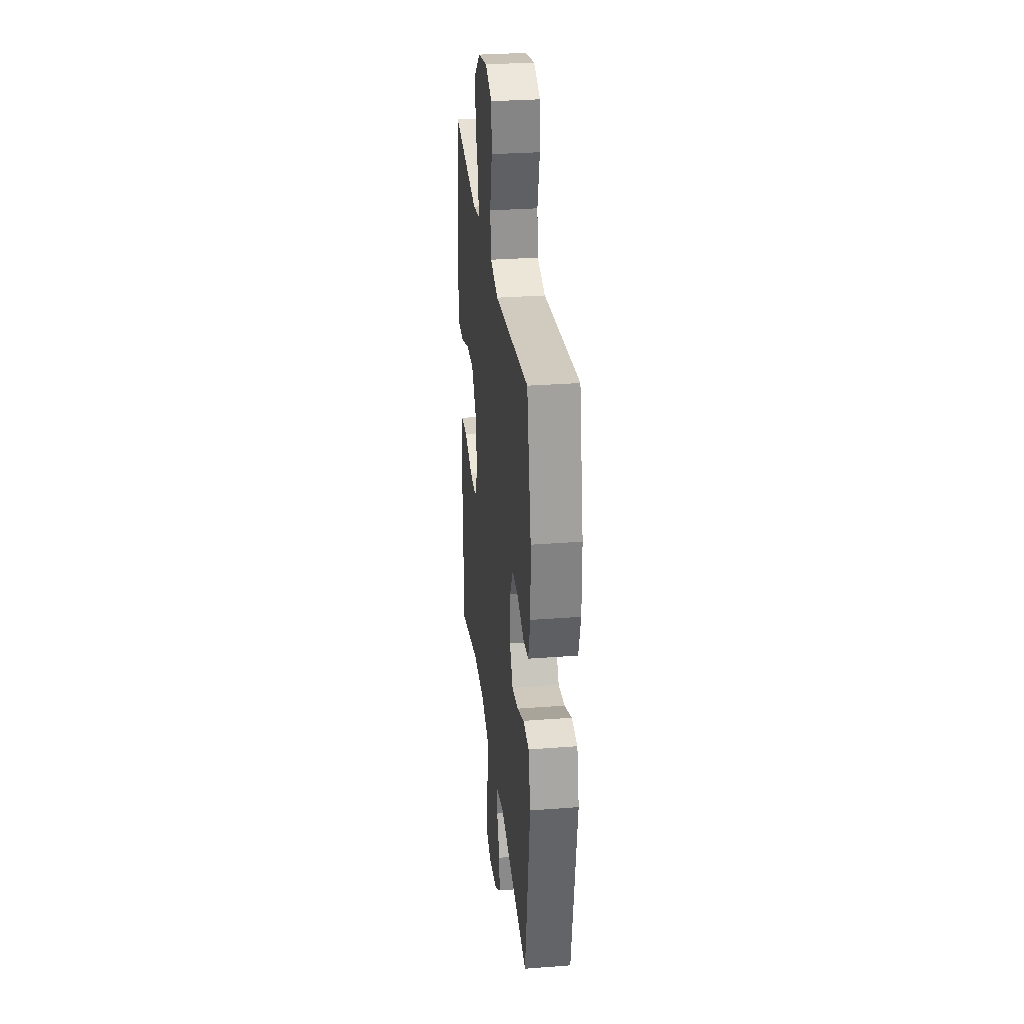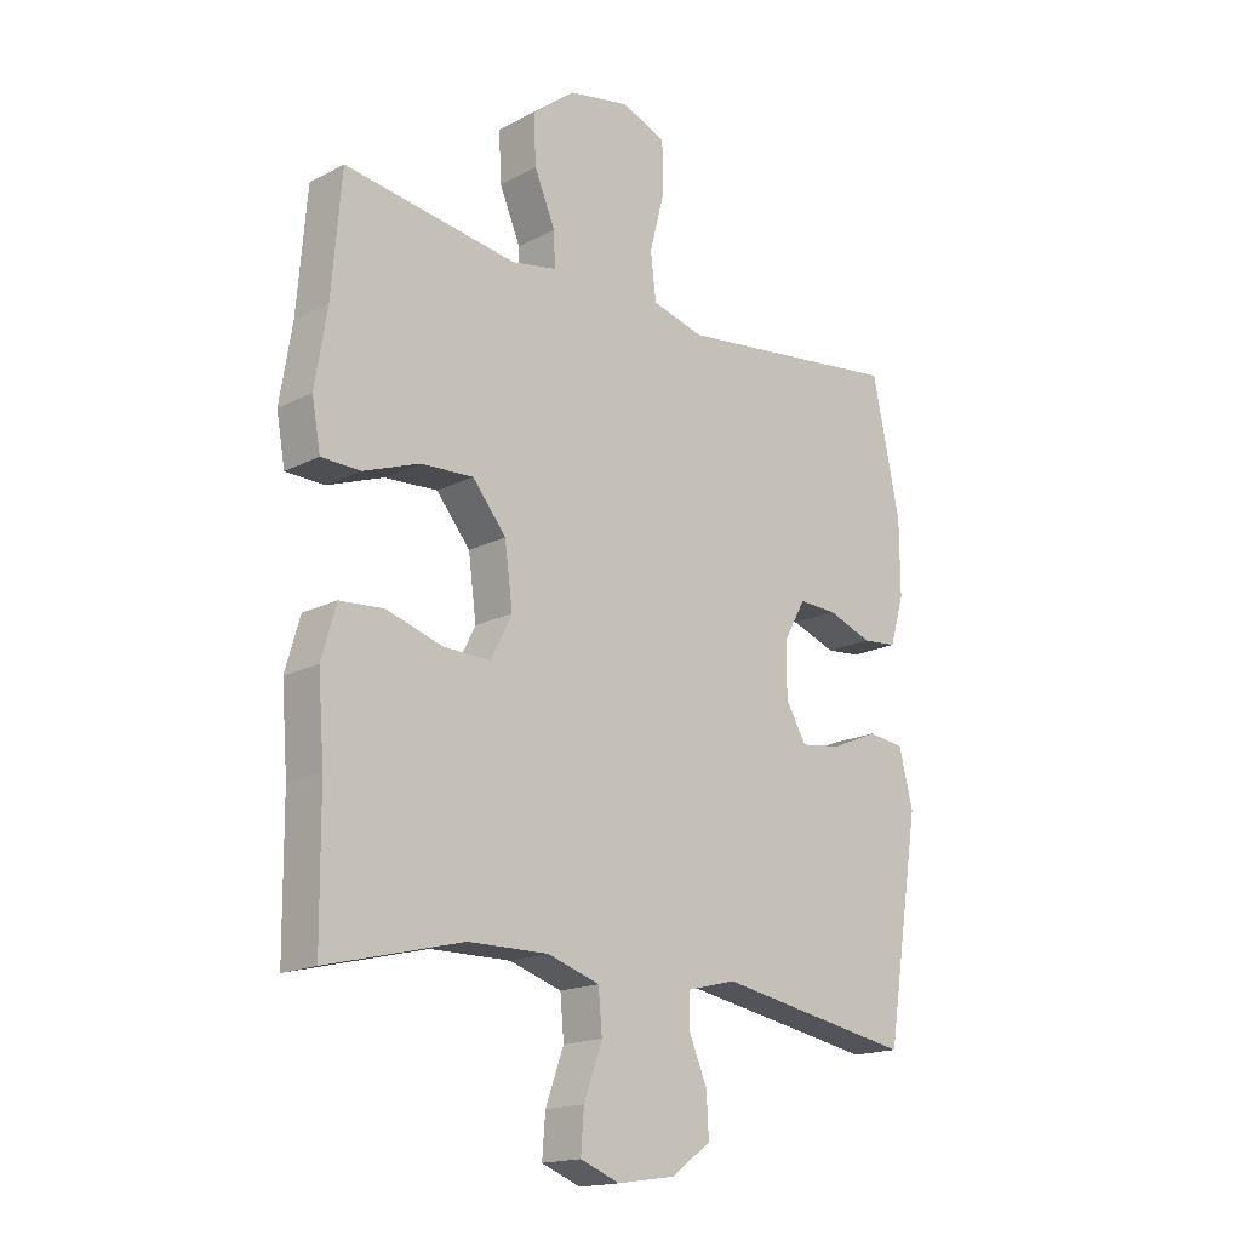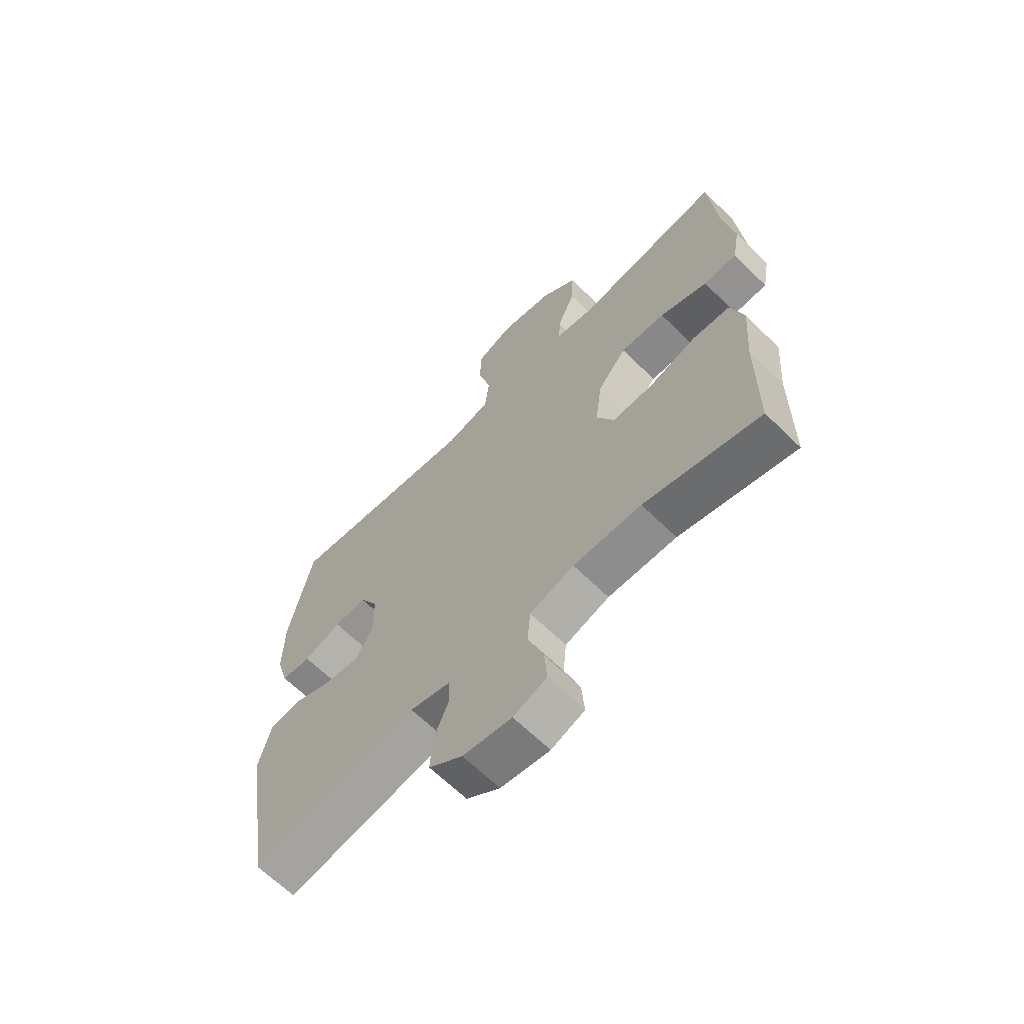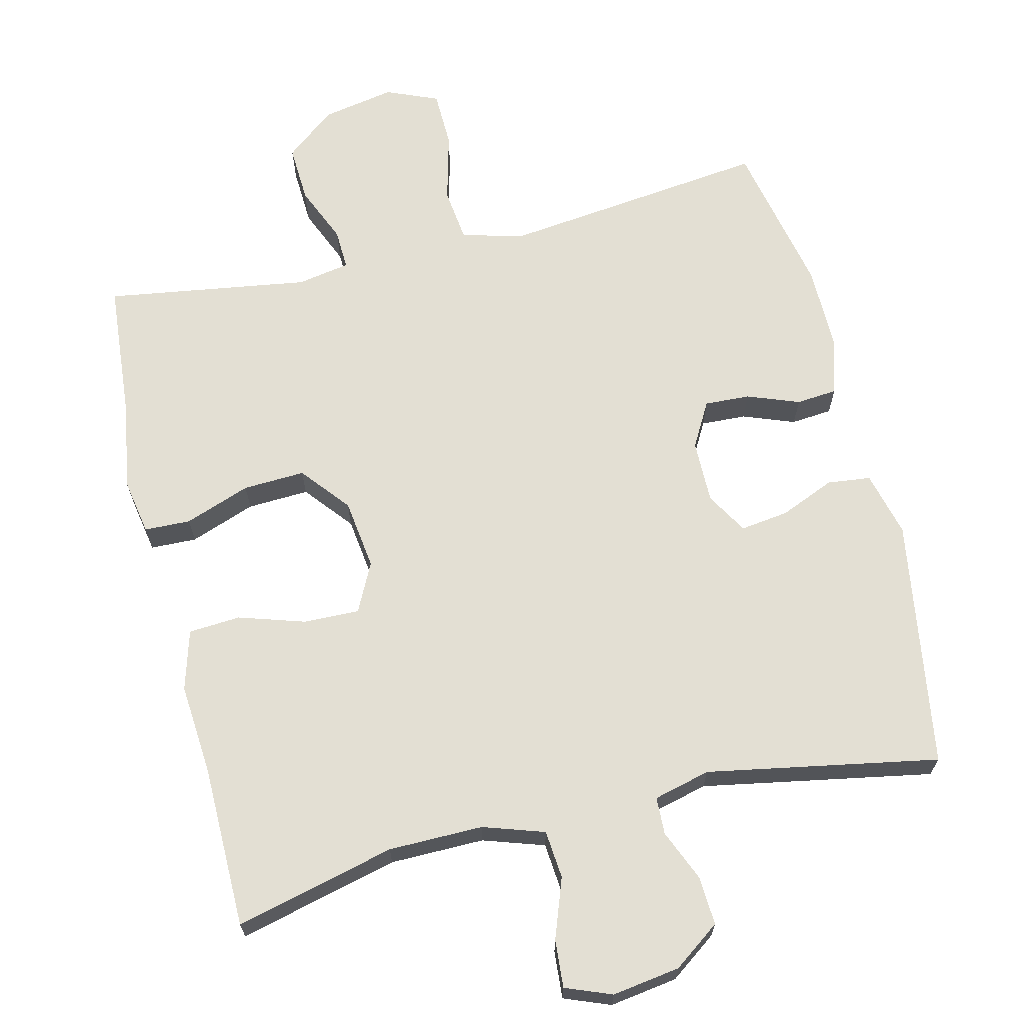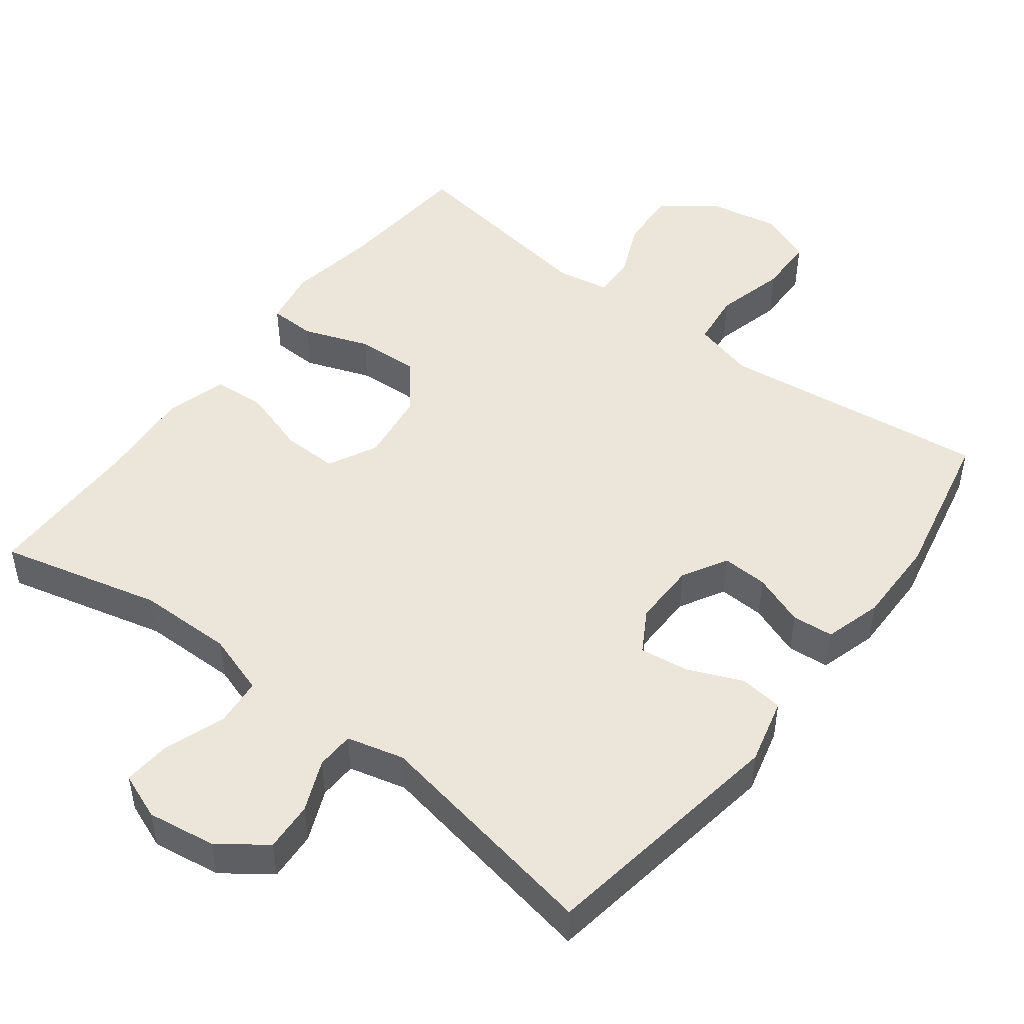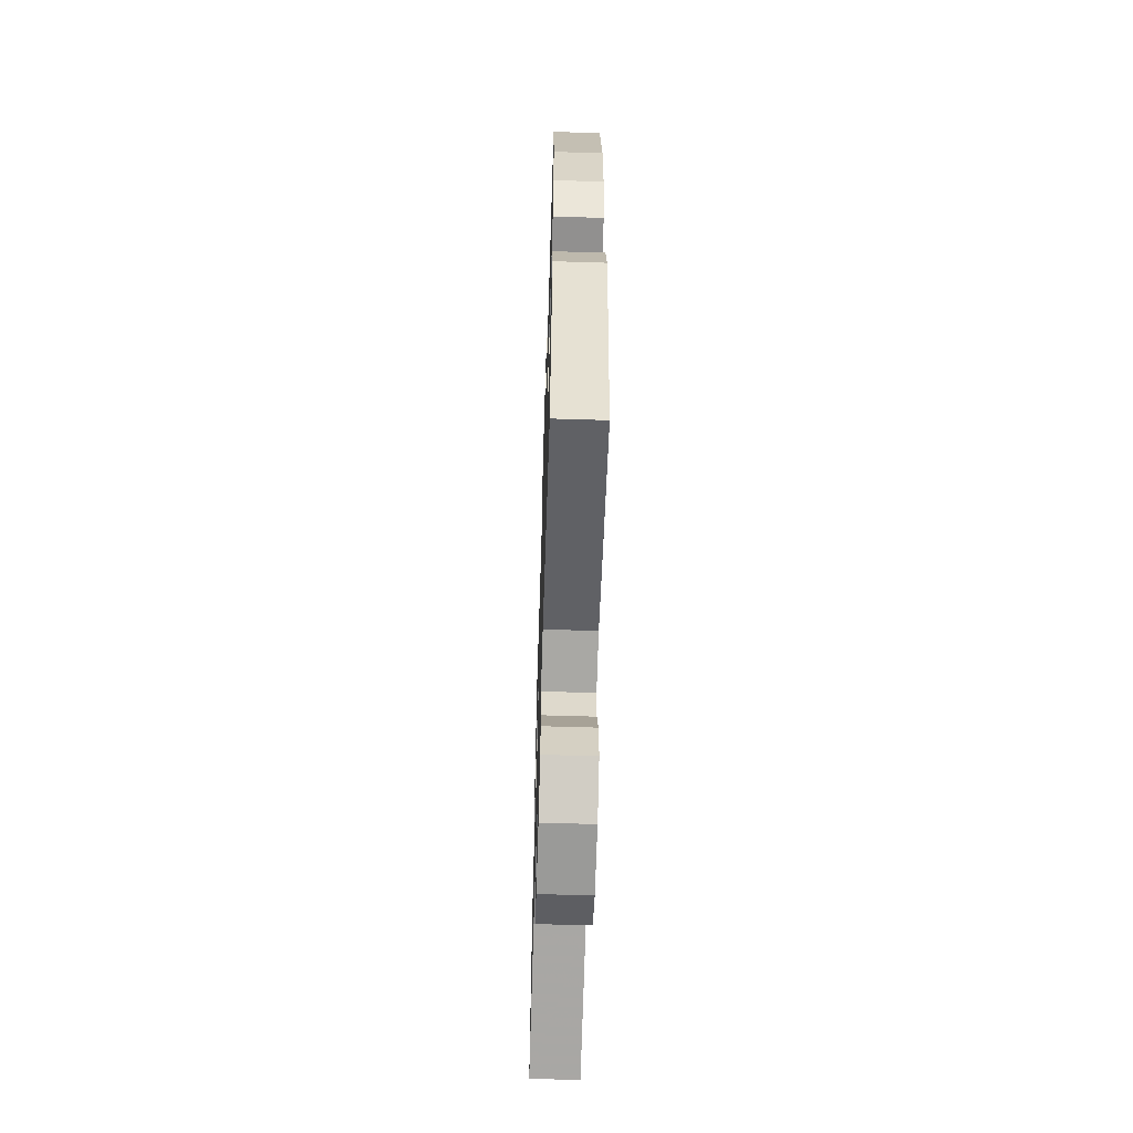
<metadata>
{"format":"obj","ext":"obj","renderer":"f3d","projection":"perspective","resolution":1024,"background":"white","views":[{"elev":30.2,"azim":-96.4,"up":"+Z"},{"elev":-16.9,"azim":136.1,"up":"+Z"},{"elev":-65.0,"azim":45.4,"up":"+Z"},{"elev":66.9,"azim":166.4,"up":"+Y"},{"elev":48.4,"azim":-142.7,"up":"+Y"},{"elev":-60.7,"azim":-91.8,"up":"+Z"}]}
</metadata>
<code>
v -0.5 0.07 0.5
v -0.256 0.07 0.471
v -0.128 0.07 0.456
v -0.043 0.07 0.479
v -0.034 0.07 0.554
v -0.059 0.07 0.651
v -0.057 0.07 0.73
v 0.015 0.07 0.76
v 0.116 0.07 0.741
v 0.185 0.07 0.686
v 0.181 0.07 0.606
v 0.147 0.07 0.526
v 0.145 0.07 0.47
v 0.218 0.07 0.457
v 0.5 0.07 0.5
v 0.516 0.07 0.308
v 0.536 0.07 0.186
v 0.522 0.07 0.108
v 0.458 0.07 0.106
v 0.367 0.07 0.139
v 0.281 0.07 0.143
v 0.226 0.07 0.076
v 0.213 0.07 -0.022
v 0.247 0.07 -0.09
v 0.324 0.07 -0.088
v 0.416 0.07 -0.059
v 0.488 0.07 -0.064
v 0.512 0.07 -0.147
v 0.502 0.07 -0.275
v 0.5 0.07 -0.5
v 0.278 0.07 -0.445
v 0.147 0.07 -0.444
v 0.062 0.07 -0.472
v 0.056 0.07 -0.539
v 0.086 0.07 -0.622
v 0.091 0.07 -0.688
v 0.027 0.07 -0.713
v -0.067 0.07 -0.699
v -0.132 0.07 -0.652
v -0.128 0.07 -0.584
v -0.098 0.07 -0.513
v -0.1 0.07 -0.461
v -0.179 0.07 -0.441
v -0.5 0.07 -0.5
v -0.555 0.07 -0.153
v -0.532 0.07 -0.062
v -0.472 0.07 -0.055
v -0.396 0.07 -0.087
v -0.329 0.07 -0.096
v -0.295 0.07 -0.038
v -0.296 0.07 0.05
v -0.331 0.07 0.112
v -0.394 0.07 0.109
v -0.466 0.07 0.082
v -0.523 0.07 0.087
v -0.546 0.07 0.166
v -0.545 0.07 0.285
v -0.5 0 0.5
v -0.256 0 0.471
v -0.128 0 0.456
v -0.043 0 0.479
v -0.034 0 0.554
v -0.059 0 0.651
v -0.057 0 0.73
v 0.015 0 0.76
v 0.116 0 0.741
v 0.185 0 0.686
v 0.181 0 0.606
v 0.147 0 0.526
v 0.145 0 0.47
v 0.218 0 0.457
v 0.5 0 0.5
v 0.516 0 0.308
v 0.536 0 0.186
v 0.522 0 0.108
v 0.458 0 0.106
v 0.367 0 0.139
v 0.281 0 0.143
v 0.226 0 0.076
v 0.213 0 -0.022
v 0.247 0 -0.09
v 0.324 0 -0.088
v 0.416 0 -0.059
v 0.488 0 -0.064
v 0.512 0 -0.147
v 0.502 0 -0.275
v 0.5 0 -0.5
v 0.278 0 -0.445
v 0.147 0 -0.444
v 0.062 0 -0.472
v 0.056 0 -0.539
v 0.086 0 -0.622
v 0.091 0 -0.688
v 0.027 0 -0.713
v -0.067 0 -0.699
v -0.132 0 -0.652
v -0.128 0 -0.584
v -0.098 0 -0.513
v -0.1 0 -0.461
v -0.179 0 -0.441
v -0.5 0 -0.5
v -0.555 0 -0.153
v -0.532 0 -0.062
v -0.472 0 -0.055
v -0.396 0 -0.087
v -0.329 0 -0.096
v -0.295 0 -0.038
v -0.296 0 0.05
v -0.331 0 0.112
v -0.394 0 0.109
v -0.466 0 0.082
v -0.523 0 0.087
v -0.546 0 0.166
v -0.545 0 0.285
f 57 1 2
f 56 57 2
f 55 56 2
f 54 55 2
f 53 54 2
f 52 53 2 3
f 51 52 3 4
f 50 51 4
f 46 47 48
f 45 46 48
f 44 45 48
f 43 44 48
f 42 43 48 49
f 39 40 41
f 38 39 41
f 37 38 41
f 36 37 41
f 35 36 41
f 34 35 41
f 33 34 41 42
f 42 49 50
f 33 42 50
f 32 33 50
f 29 30 31
f 29 31 32
f 28 29 32
f 27 28 32
f 26 27 32
f 25 26 32
f 18 19 20
f 17 18 20
f 16 17 20
f 16 20 21
f 15 16 21
f 14 15 21
f 13 14 21 22
f 10 11 12
f 9 10 12
f 8 9 12
f 7 8 12
f 6 7 12
f 5 6 12
f 4 5 12 13
f 13 22 23
f 4 13 23
f 50 4 23
f 24 25 32
f 23 24 32 50
f 59 58 114
f 59 114 113
f 59 113 112
f 59 112 111
f 59 111 110
f 60 59 110 109
f 61 60 109 108
f 61 108 107
f 105 104 103
f 105 103 102
f 105 102 101
f 105 101 100
f 106 105 100 99
f 98 97 96
f 98 96 95
f 98 95 94
f 98 94 93
f 98 93 92
f 98 92 91
f 99 98 91 90
f 107 106 99
f 107 99 90
f 107 90 89
f 88 87 86
f 89 88 86
f 89 86 85
f 89 85 84
f 89 84 83
f 89 83 82
f 77 76 75
f 77 75 74
f 77 74 73
f 78 77 73
f 78 73 72
f 78 72 71
f 79 78 71 70
f 69 68 67
f 69 67 66
f 69 66 65
f 69 65 64
f 69 64 63
f 69 63 62
f 70 69 62 61
f 80 79 70
f 80 70 61
f 80 61 107
f 89 82 81
f 107 89 81 80
f 1 58 59 2
f 2 59 60 3
f 3 60 61 4
f 4 61 62 5
f 5 62 63 6
f 6 63 64 7
f 7 64 65 8
f 8 65 66 9
f 9 66 67 10
f 10 67 68 11
f 11 68 69 12
f 12 69 70 13
f 13 70 71 14
f 14 71 72 15
f 15 72 73 16
f 16 73 74 17
f 17 74 75 18
f 18 75 76 19
f 19 76 77 20
f 20 77 78 21
f 21 78 79 22
f 22 79 80 23
f 23 80 81 24
f 24 81 82 25
f 25 82 83 26
f 26 83 84 27
f 27 84 85 28
f 28 85 86 29
f 29 86 87 30
f 30 87 88 31
f 31 88 89 32
f 32 89 90 33
f 33 90 91 34
f 34 91 92 35
f 35 92 93 36
f 36 93 94 37
f 37 94 95 38
f 38 95 96 39
f 39 96 97 40
f 40 97 98 41
f 41 98 99 42
f 42 99 100 43
f 43 100 101 44
f 44 101 102 45
f 45 102 103 46
f 46 103 104 47
f 47 104 105 48
f 48 105 106 49
f 49 106 107 50
f 50 107 108 51
f 51 108 109 52
f 52 109 110 53
f 53 110 111 54
f 54 111 112 55
f 55 112 113 56
f 56 113 114 57
f 57 114 58 1

</code>
